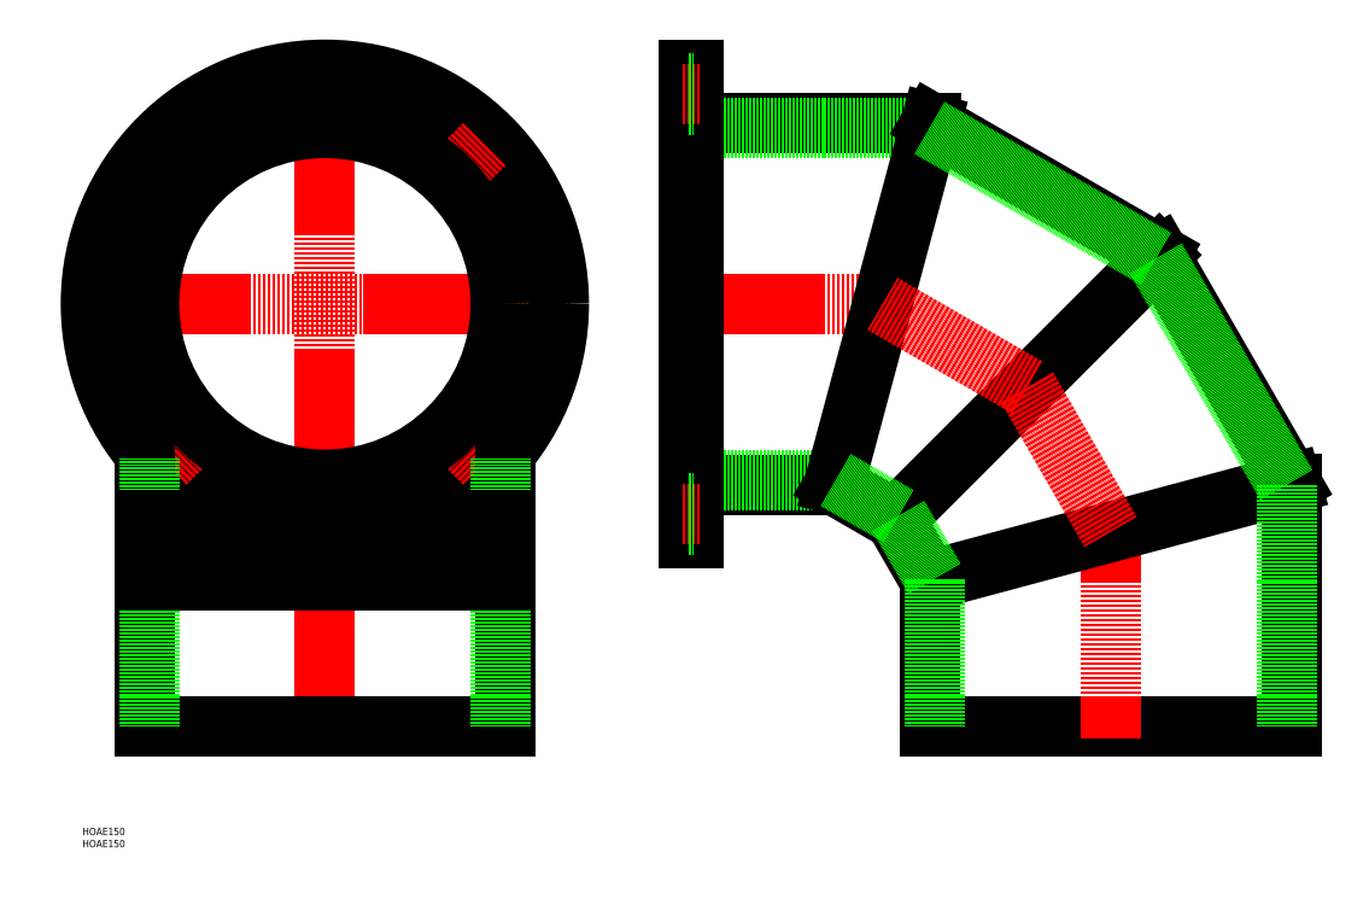
<metadata>
{"format":"dxf","ext":"dxf","renderer":"ezdxf+matplotlib","layout":"modelspace","background":"white","min_lineweight":24,"dpi":150}
</metadata>
<code>
0
SECTION
2
ENTITIES
0
INSERT
8
0
2
*U9
10
0
20
0
30
0
0
INSERT
8
0
2
*U10
10
0
20
0
30
0
0
LINE
8
0
10
250
20
320.5
30
0
11
250
21
127.5
31
0
0
LINE
8
0
10
250
20
127.5
30
0
11
252
21
127.5
31
0
0
LINE
8
CENTER
10
245
20
224
30
0
11
330
21
224
31
0
0
LINE
8
0
10
252
20
149.5
30
0
11
310
21
149.5
31
0
0
LINE
8
0
10
250
20
151.5
30
0
11
310.5
21
151.5
31
0
0
LINE
8
0
10
252
20
298.5
30
0
11
349.9
21
298.5
31
0
0
LINE
8
0
10
250
20
296.5
30
0
11
349.4
21
296.5
31
0
0
LINE
8
0
10
250
20
320.5
30
0
11
252
21
320.5
31
0
0
LINE
8
0
10
252
20
320.5
30
0
11
252
21
127.5
31
0
0
LINE
8
CENTER
10
247.5
20
310.5
30
0
11
254.5
21
310.5
31
0
0
LINE
8
0
10
250
20
306
30
0
11
252
21
306
31
0
0
LINE
8
0
10
250
20
315
30
0
11
252
21
315
31
0
0
LINE
8
CENTER
10
247.5
20
137.5
30
0
11
254.5
21
137.5
31
0
0
LINE
8
0
10
250
20
133
30
0
11
252
21
133
31
0
0
LINE
8
0
10
250
20
142
30
0
11
252
21
142
31
0
0
CIRCLE
8
0
10
38.84
20
285.2
30
0
40
4.5
0
LINE
8
CENTER
10
34.24
20
289.8
30
0
11
43.43
21
280.6
31
0
0
CIRCLE
8
CENTER
10
100
20
224
30
0
40
86.5
0
CIRCLE
8
0
10
100
20
224
30
0
40
74.5
0
LINE
8
CENTER
10
201.5
20
224
30
0
11
-1.5
21
224
31
0
0
LINE
8
CENTER
10
100
20
325.5
30
0
11
100
21
45
31
0
0
CIRCLE
8
0
10
100
20
224
30
0
40
96.5
0
CIRCLE
8
0
10
38.84
20
162.8
30
0
40
4.5
0
LINE
8
CENTER
10
34.24
20
158.2
30
0
11
43.43
21
167.4
31
0
0
CIRCLE
8
0
10
161.2
20
162.8
30
0
40
4.5
0
LINE
8
CENTER
10
165.8
20
158.2
30
0
11
156.6
21
167.4
31
0
0
CIRCLE
8
0
10
161.2
20
285.2
30
0
40
4.5
0
LINE
8
CENTER
10
165.8
20
289.8
30
0
11
156.6
21
280.6
31
0
0
CIRCLE
8
0
10
100
20
224
30
0
40
72.5
0
LINE
8
0
10
349.5
20
50
30
0
11
498.5
21
50
31
0
0
LINE
8
CENTER
10
424
20
45
30
0
11
424
21
130
31
0
0
LINE
8
0
10
498.5
20
50
30
0
11
498.5
21
149.9
31
0
0
LINE
8
0
10
349.5
20
50
30
0
11
349.5
21
110
31
0
0
LINE
8
0
10
349.5
20
110
30
0
11
498.5
21
149.9
31
0
0
LINE
8
0
10
335
20
135
30
0
11
349.5
21
110
31
0
0
LINE
8
0
10
349.9
20
298.5
30
0
11
310
21
149.5
31
0
0
LINE
8
0
10
335
20
135
30
0
11
310
21
149.5
31
0
0
LINE
8
0
10
444.1
20
244.1
30
0
11
498.5
21
149.9
31
0
0
LINE
8
0
10
444.1
20
244.1
30
0
11
349.9
21
298.5
31
0
0
LINE
8
0
10
335
20
135
30
0
11
444.1
21
244.1
31
0
0
LINE
8
CENTER
10
389.6
20
189.6
30
0
11
424
21
130
31
0
0
LINE
8
CENTER
10
389.6
20
189.6
30
0
11
330
21
224
31
0
0
LINE
8
0
10
351.5
20
50
30
0
11
351.5
21
110.5
31
0
0
LINE
8
0
10
336.5
20
136.5
30
0
11
351.5
21
110.5
31
0
0
LINE
8
0
10
336.5
20
136.5
30
0
11
310.5
21
151.5
31
0
0
LINE
8
0
10
442.7
20
242.7
30
0
11
349.4
21
296.5
31
0
0
LINE
8
0
10
442.7
20
242.7
30
0
11
496.5
21
149.4
31
0
0
LINE
8
0
10
496.5
20
50
30
0
11
496.5
21
149.4
31
0
0
LINE
8
0
10
25.5
20
50
30
0
11
174.5
21
50
31
0
0
LINE
8
0
10
174.5
20
50
30
0
11
174.5
21
162.7
31
0
0
LINE
8
0
10
172.5
20
50
30
0
11
172.5
21
160.3
31
0
0
LINE
8
0
10
25.5
20
50
30
0
11
25.5
21
162.7
31
0
0
LINE
8
0
10
27.5
20
50
30
0
11
27.5
21
160.3
31
0
0
LINE
8
0
10
25.5
20
110
30
0
11
174.5
21
110
31
0
0
LINE
8
0
10
25.5
20
135
30
0
11
62.6
21
135
31
0
0
LINE
8
0
10
137.4
20
135
30
0
11
174.5
21
135
31
0
0
ENDSEC
0
EOF

</code>
